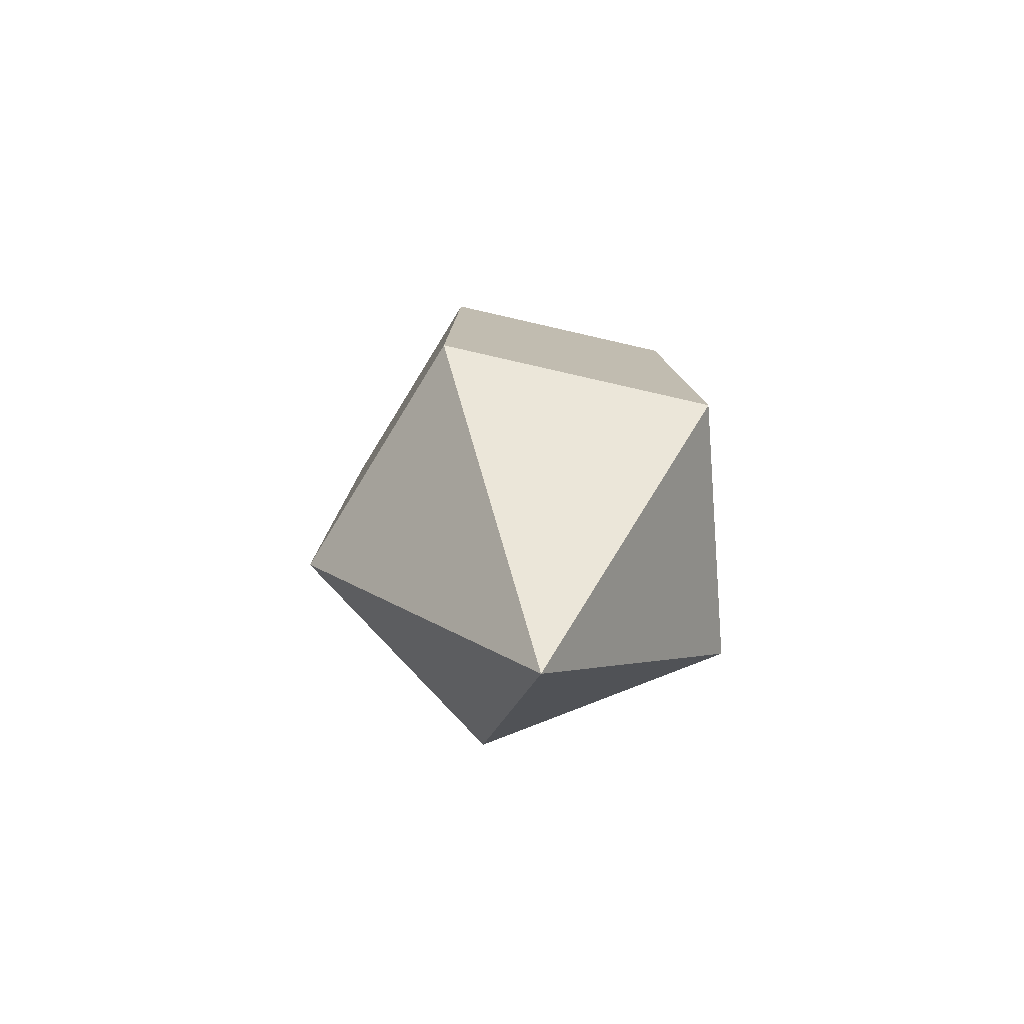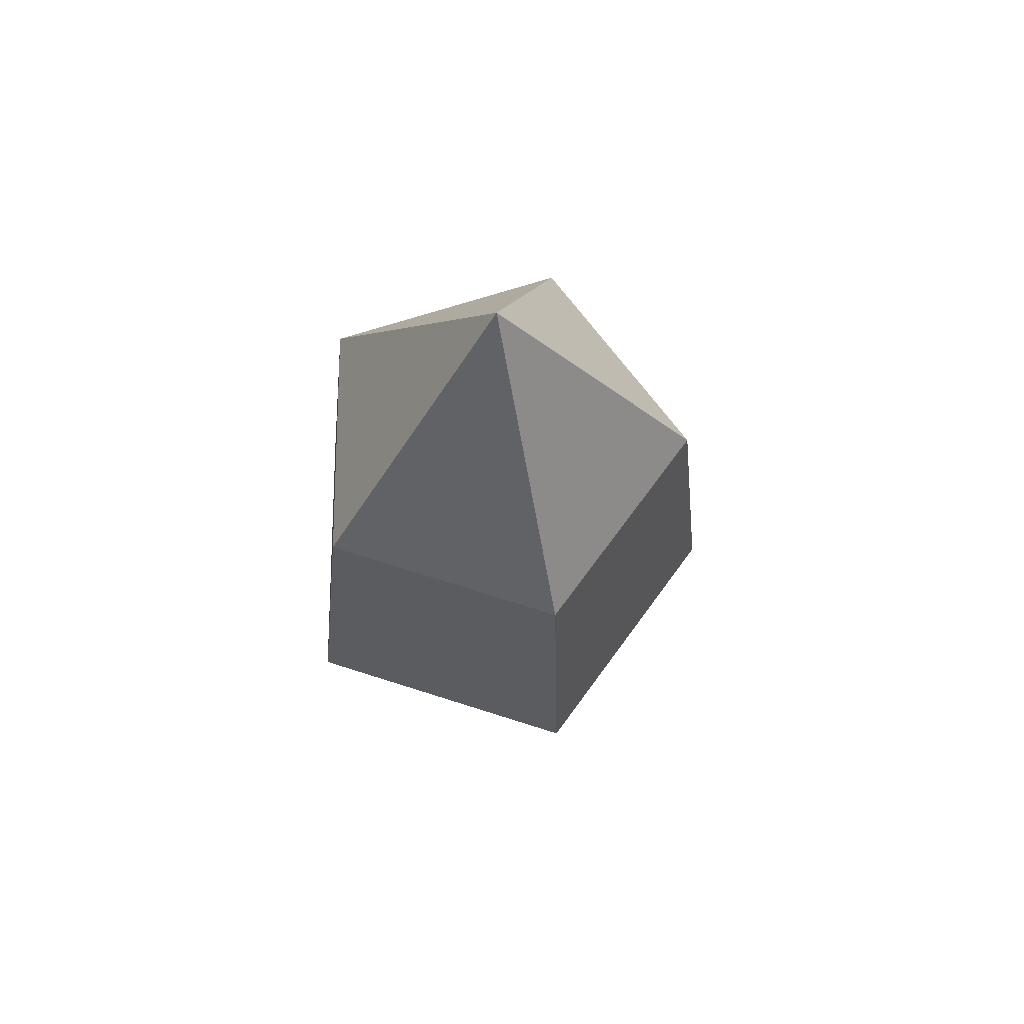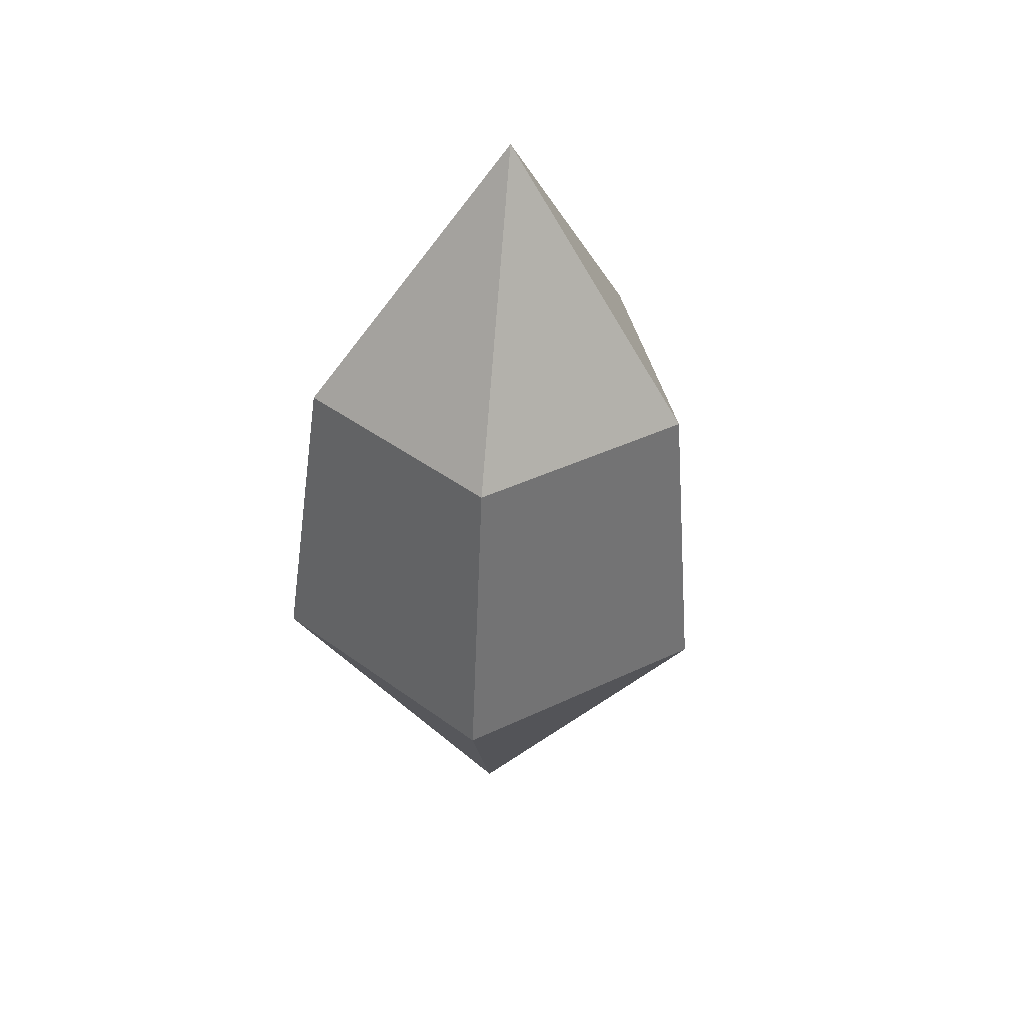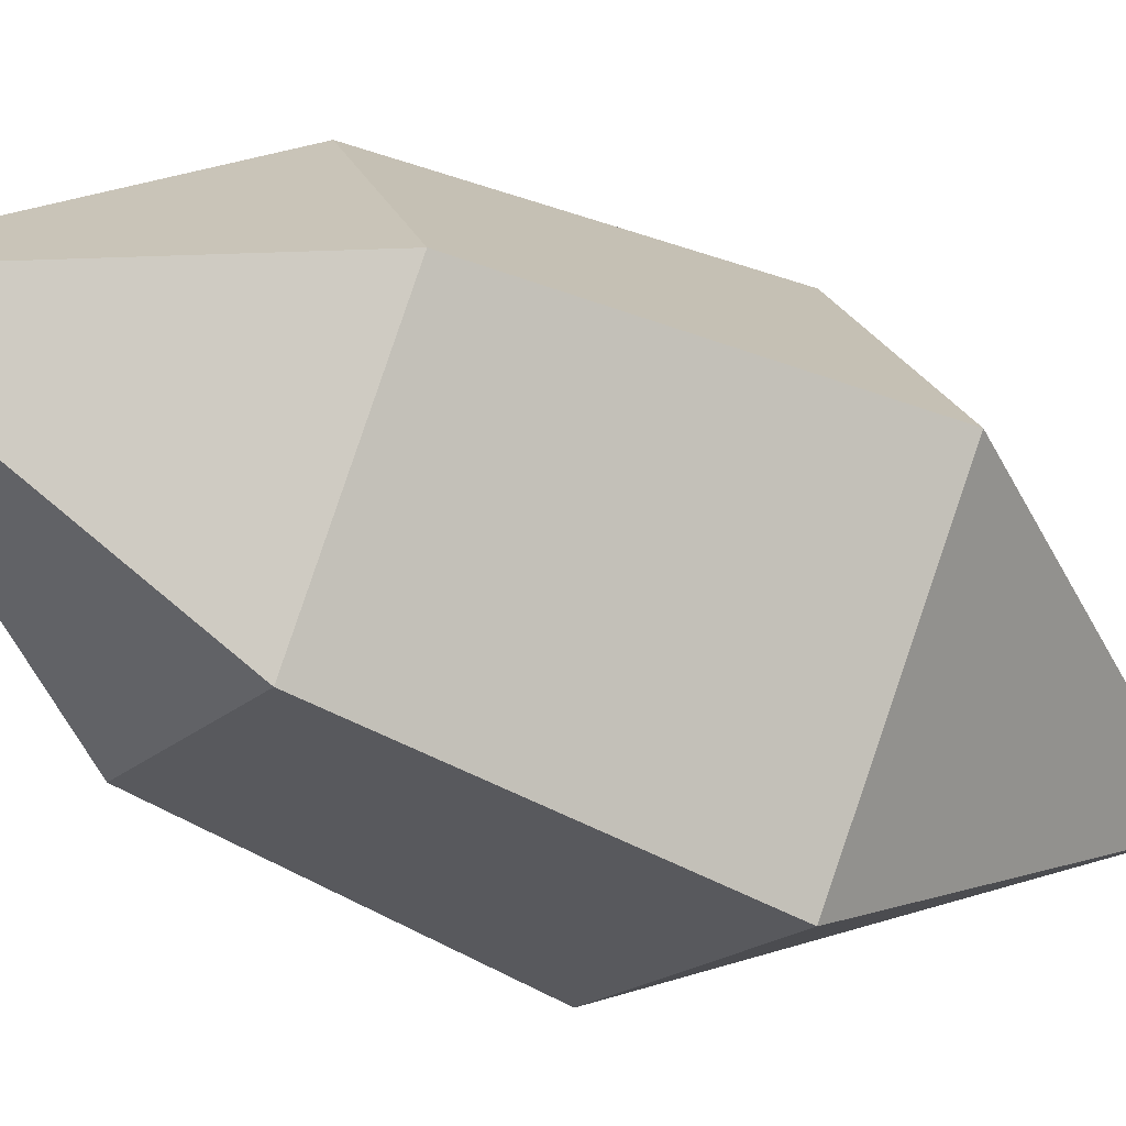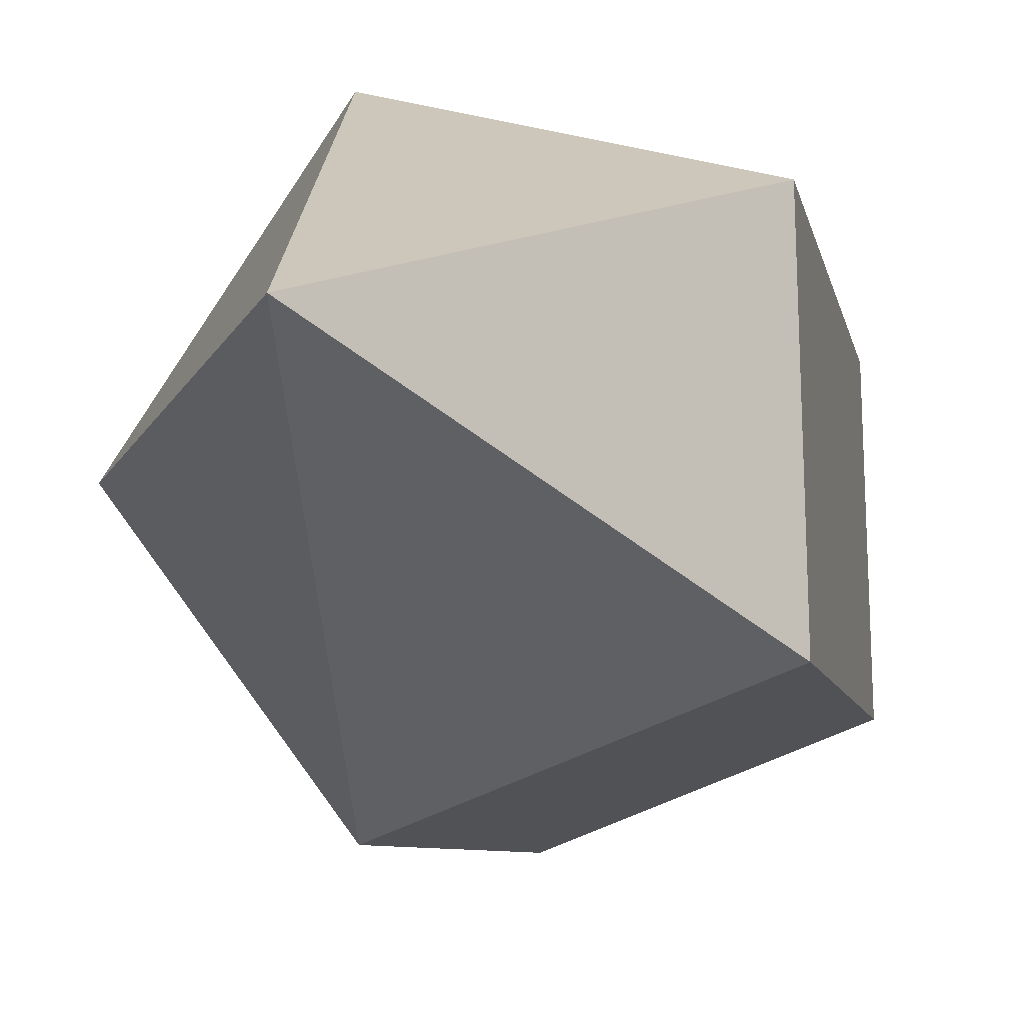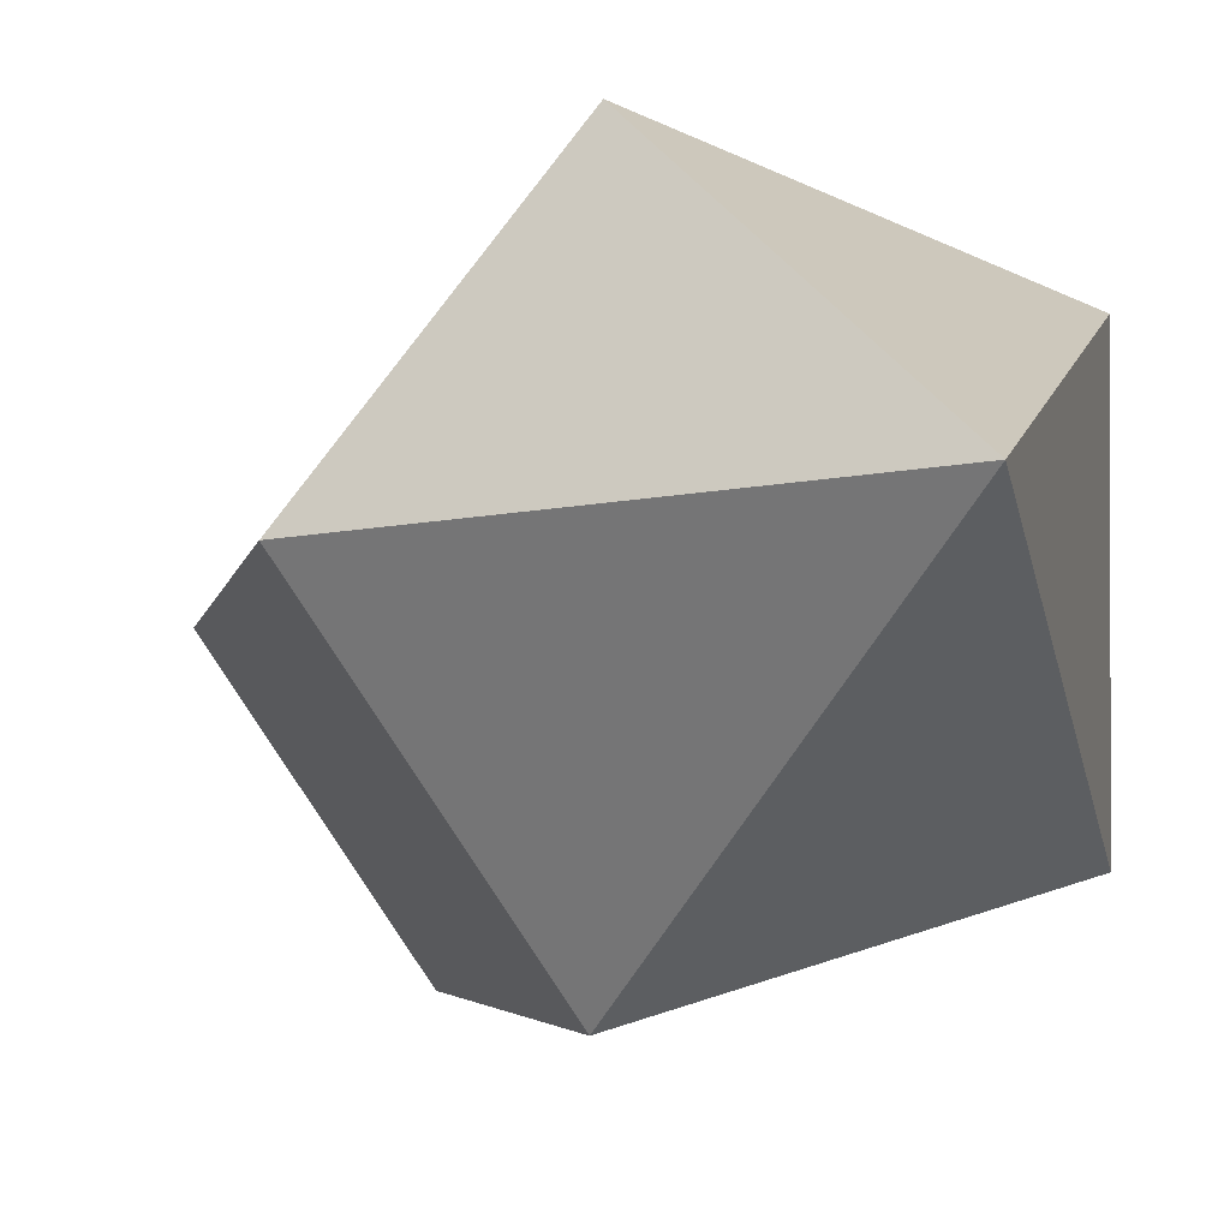
<metadata>
{"format":"obj","ext":"obj","renderer":"f3d","projection":"perspective","resolution":1024,"background":"white","views":[{"elev":-73.5,"azim":-175.2,"up":"+Z"},{"elev":70.8,"azim":-0.1,"up":"+Z"},{"elev":43.9,"azim":23.3,"up":"+Z"},{"elev":-36.7,"azim":60.5,"up":"+Y"},{"elev":-15.8,"azim":-162.0,"up":"+Y"},{"elev":-10.4,"azim":163.0,"up":"+Y"}]}
</metadata>
<code>
o Cristals4
v 0.3783 1.217 0.8188
v -1.058 0.7505 0.8409
v -1.058 -0.7576 0.9127
v 0.3783 -1.224 0.9348
v 1.266 -0.003581 0.8768
v 0.3363 1.112 2.548
v -0.8799 0.717 2.567
v -0.8799 -0.5604 2.628
v 0.3363 -0.9552 2.647
v 1.088 0.07826 2.597
v -0.03012 -0.0881 -0.8999
v 0.02932 0.1508 4.122
f 1 2 7 6
f 2 3 8 7
f 3 4 9 8
f 4 5 10 9
f 5 1 6 10
f 2 1 11
f 3 2 11
f 4 3 11
f 5 4 11
f 1 5 11
f 6 7 12
f 7 8 12
f 8 9 12
f 9 10 12
f 10 6 12

</code>
